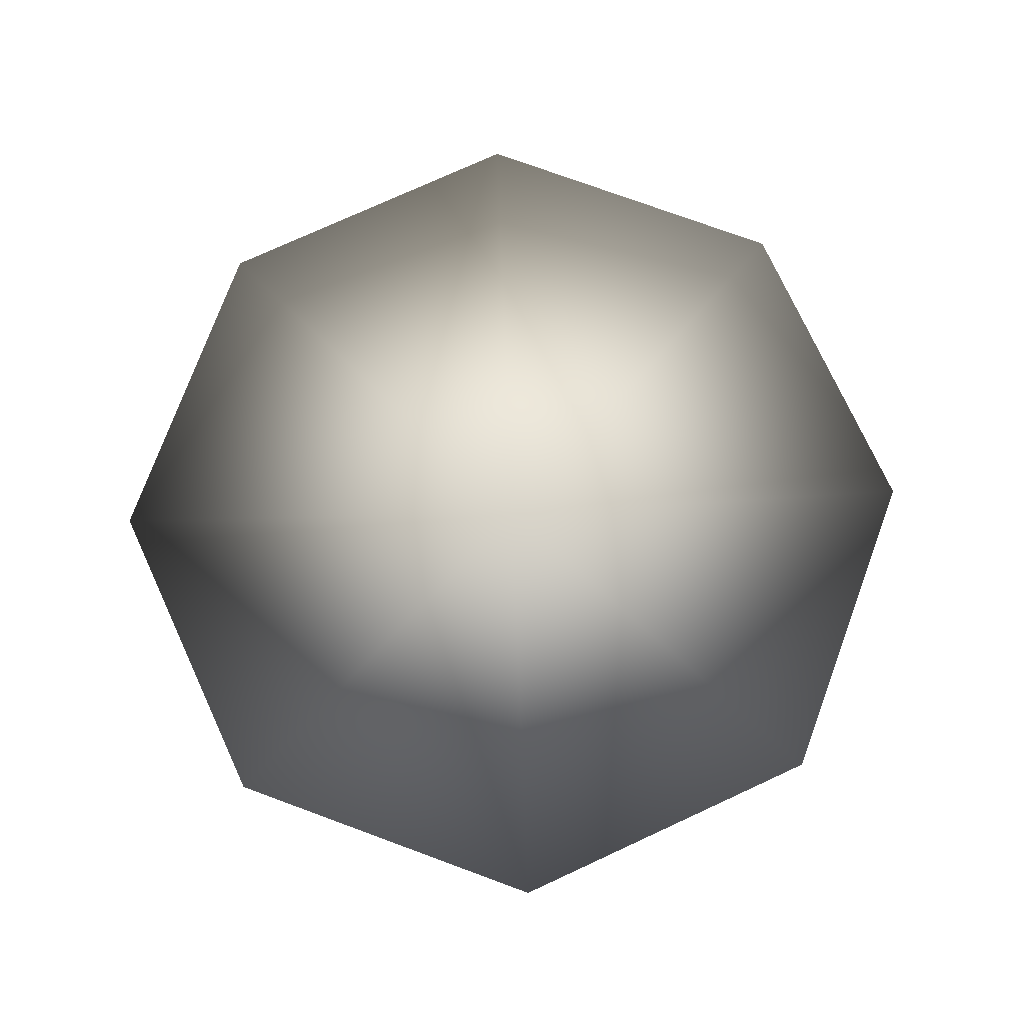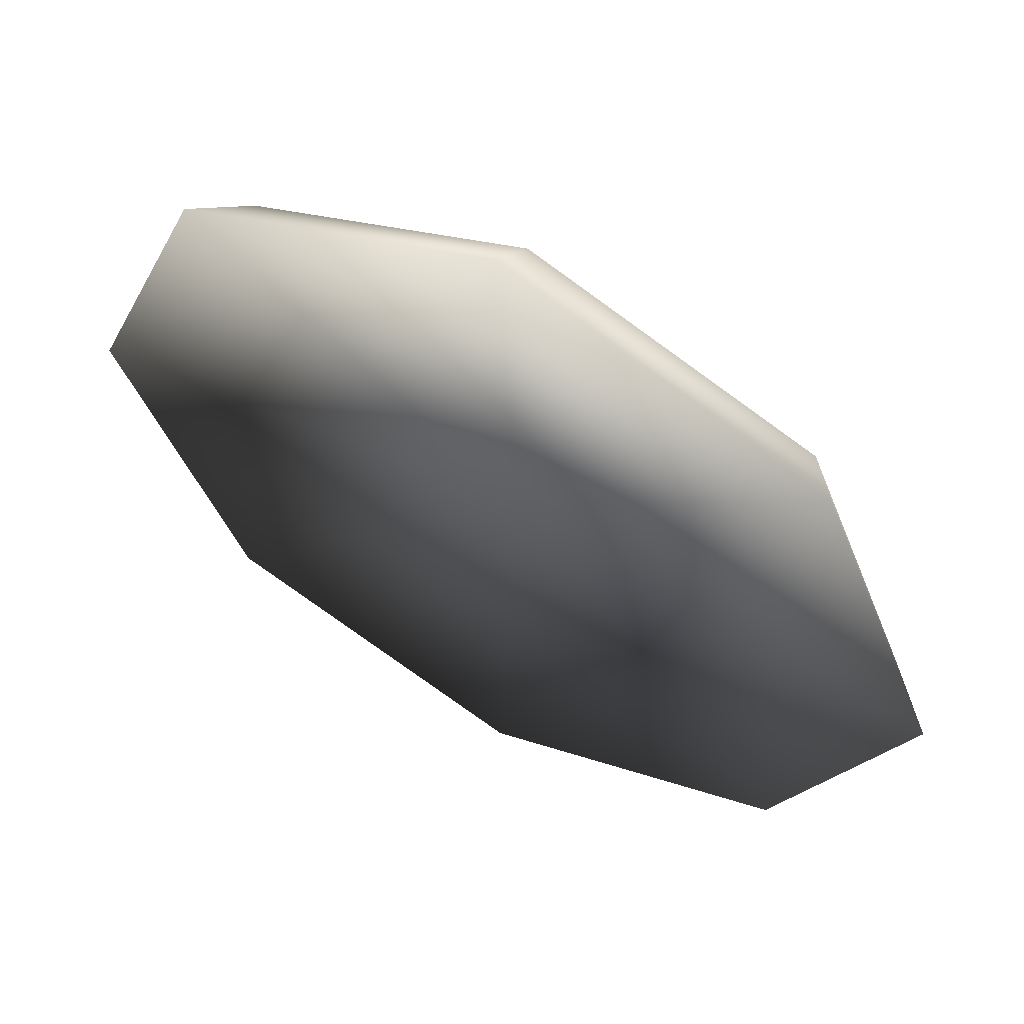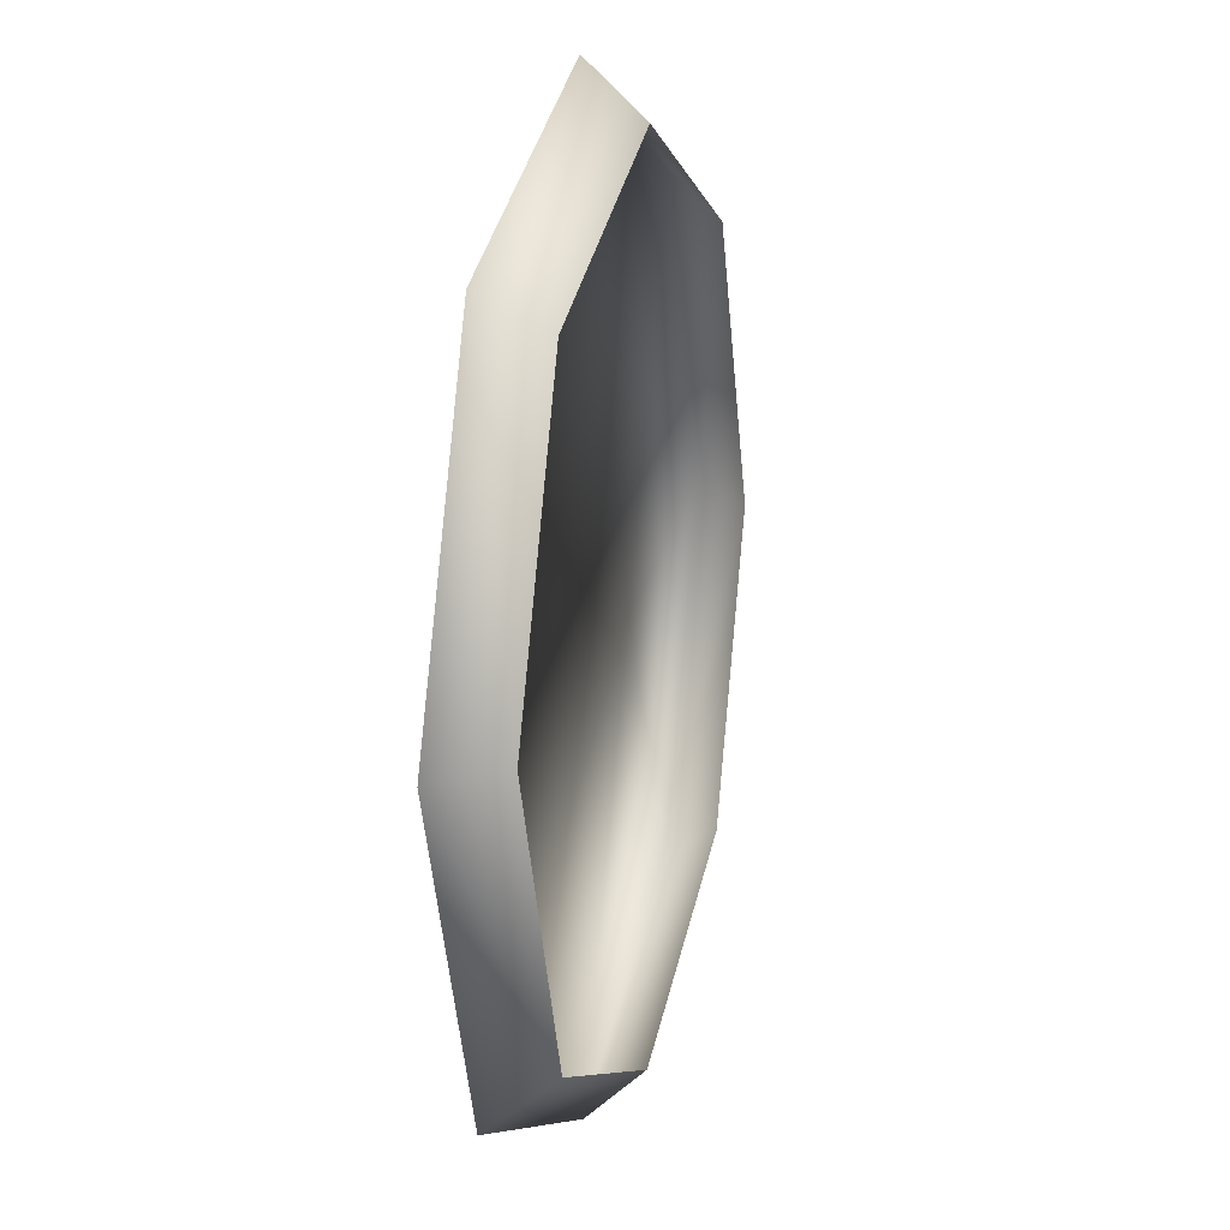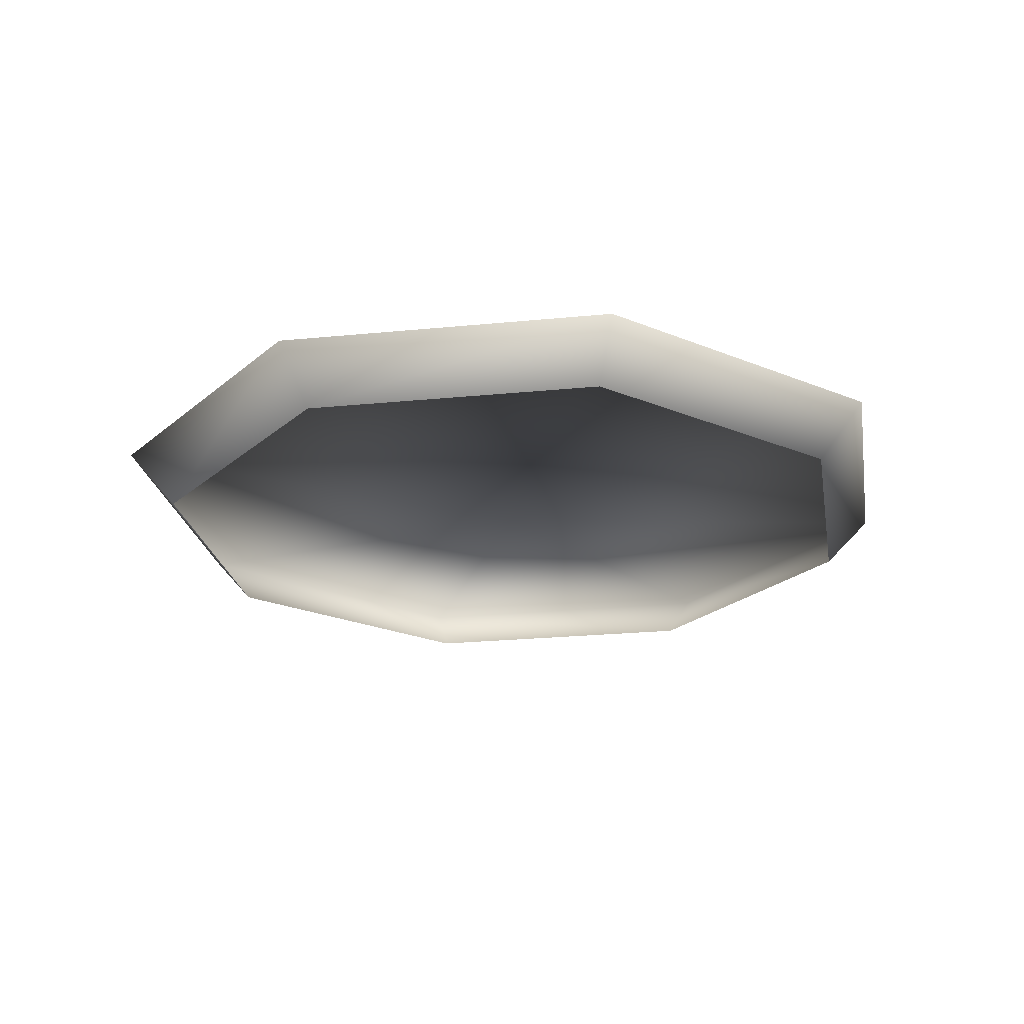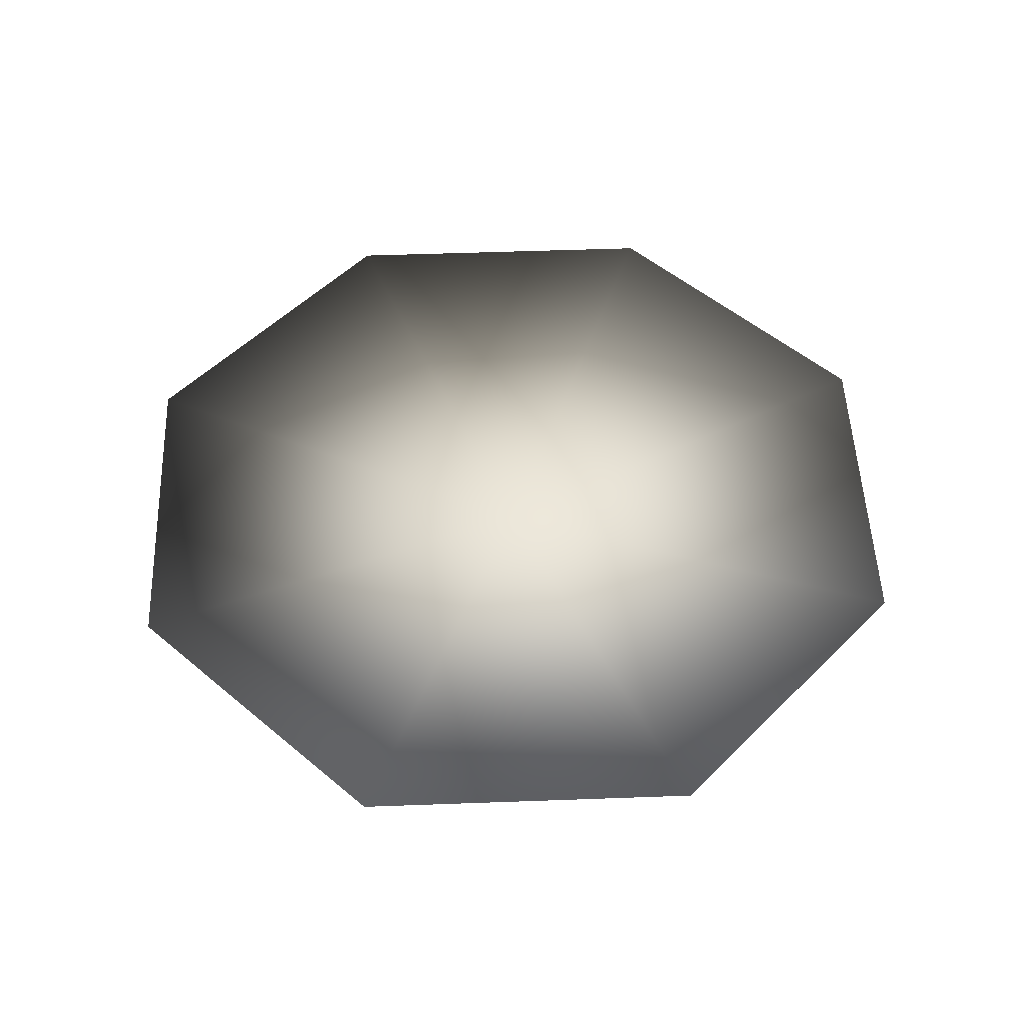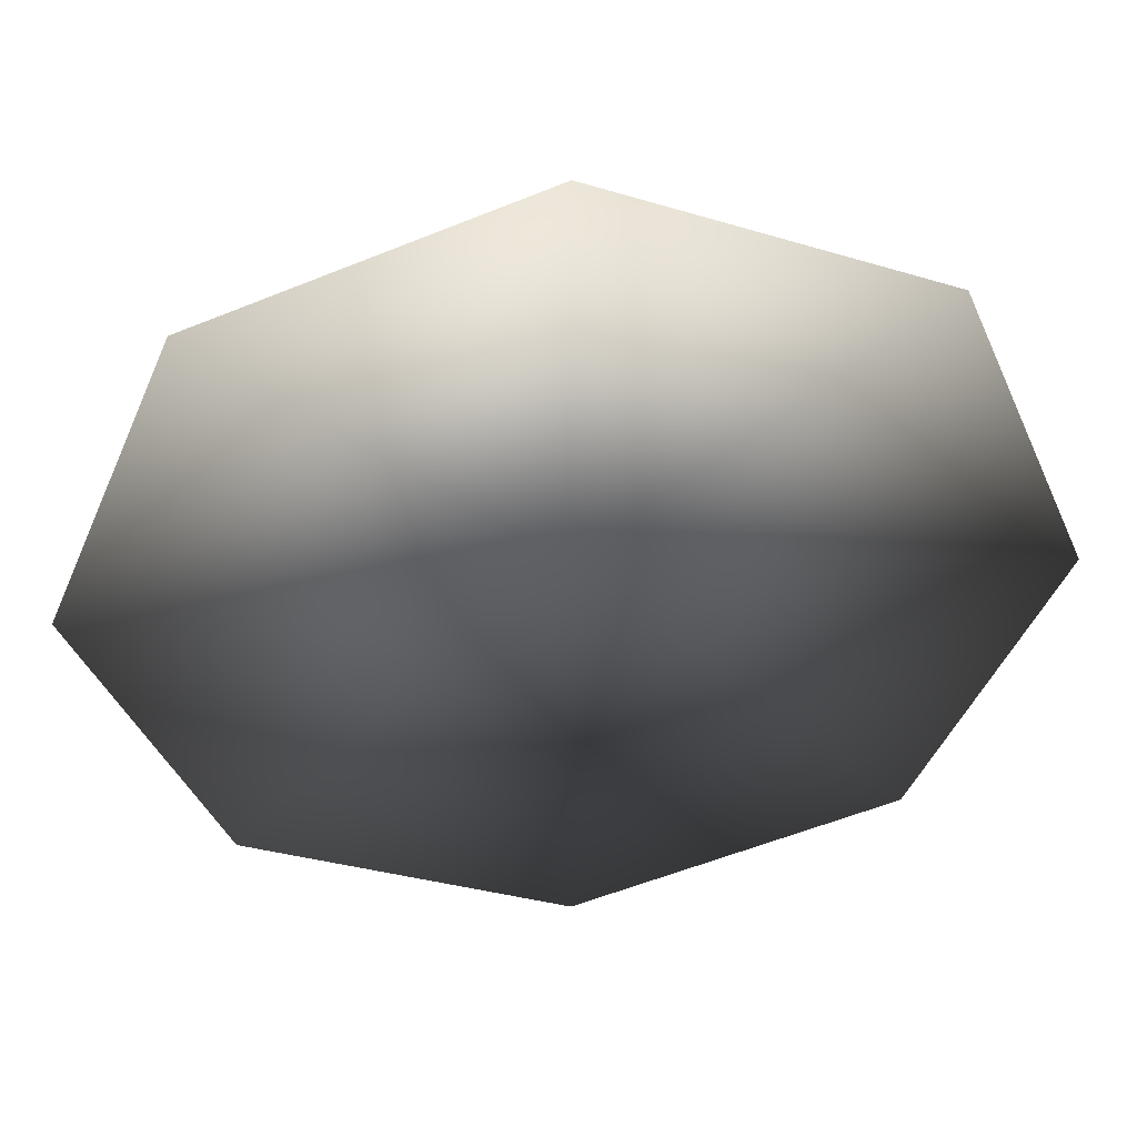
<metadata>
{"format":"obj","ext":"obj","renderer":"f3d","projection":"perspective","resolution":1024,"background":"white","views":[{"elev":75.2,"azim":177.7,"up":"+Y"},{"elev":59.6,"azim":-151.5,"up":"+Z"},{"elev":15.7,"azim":-76.3,"up":"+Z"},{"elev":-23.2,"azim":-102.9,"up":"+Y"},{"elev":50.9,"azim":65.2,"up":"+Y"},{"elev":45.7,"azim":175.0,"up":"+Z"}]}
</metadata>
<code>
o
v -0.006721 0.01108 0.001419
v -0.2554 0.03253 0.001419
v -0.1826 0.03253 0.1773
v -0.006721 0.03253 0.2501
v 0.1691 0.03253 0.1773
v 0.1691 0.03253 0.1773
v 0.242 0.03253 0.001419
v 0.242 0.03253 0.001419
v 0.1691 0.03253 -0.1744
v 0.1489 0.001633 -0.1542
v -0.006721 0.03253 -0.2473
v 0.1691 0.03253 -0.1744
v -0.006721 0.001633 -0.2187
v 0.2133 0.001633 0.001419
v 0.1691 0.03253 -0.1744
v 0.242 0.03253 0.001419
v 0.1489 0.001633 -0.1542
v 0.1489 0.001633 0.157
v 0.242 0.03253 0.001419
v 0.1691 0.03253 0.1773
v 0.2133 0.001633 0.001419
v -0.006721 0.001633 0.2215
v 0.1691 0.03253 0.1773
v -0.006721 0.03253 0.2501
v 0.1489 0.001633 0.157
v -0.1623 0.001633 0.157
v -0.006721 0.03253 0.2501
v -0.1826 0.03253 0.1773
v -0.006721 0.001633 0.2215
v -0.2268 0.001633 0.001419
v -0.1826 0.03253 0.1773
v -0.2554 0.03253 0.001419
v -0.1623 0.001633 0.157
v -0.1623 0.001633 -0.1542
v -0.2554 0.03253 0.001419
v -0.1826 0.03253 -0.1744
v -0.2268 0.001633 0.001419
v -0.006721 0.001633 -0.2187
v -0.1826 0.03253 -0.1744
v -0.006721 0.03253 -0.2473
v -0.1623 0.001633 -0.1542
v 0.1691 0.03253 -0.1744
v -0.006721 0.03253 -0.2473
v -0.006721 0.03253 -0.2473
v -0.1826 0.03253 -0.1744
v -0.1826 0.03253 -0.1744
v -0.2554 0.03253 0.001419
v -0.1826 0.03253 0.1773
v -0.006721 0.03253 0.2501
g Geoset0
f 1 2 3
f 1 4 5
f 1 6 7
f 1 8 9
f 10 11 12
f 10 13 11
f 14 15 16
f 14 17 15
f 18 19 20
f 18 21 19
f 22 23 24
f 22 25 23
f 26 27 28
f 26 29 27
f 30 31 32
f 30 33 31
f 34 35 36
f 34 37 35
f 38 39 40
f 38 41 39
f 1 42 43
f 1 44 45
f 1 46 47
f 1 48 49

</code>
